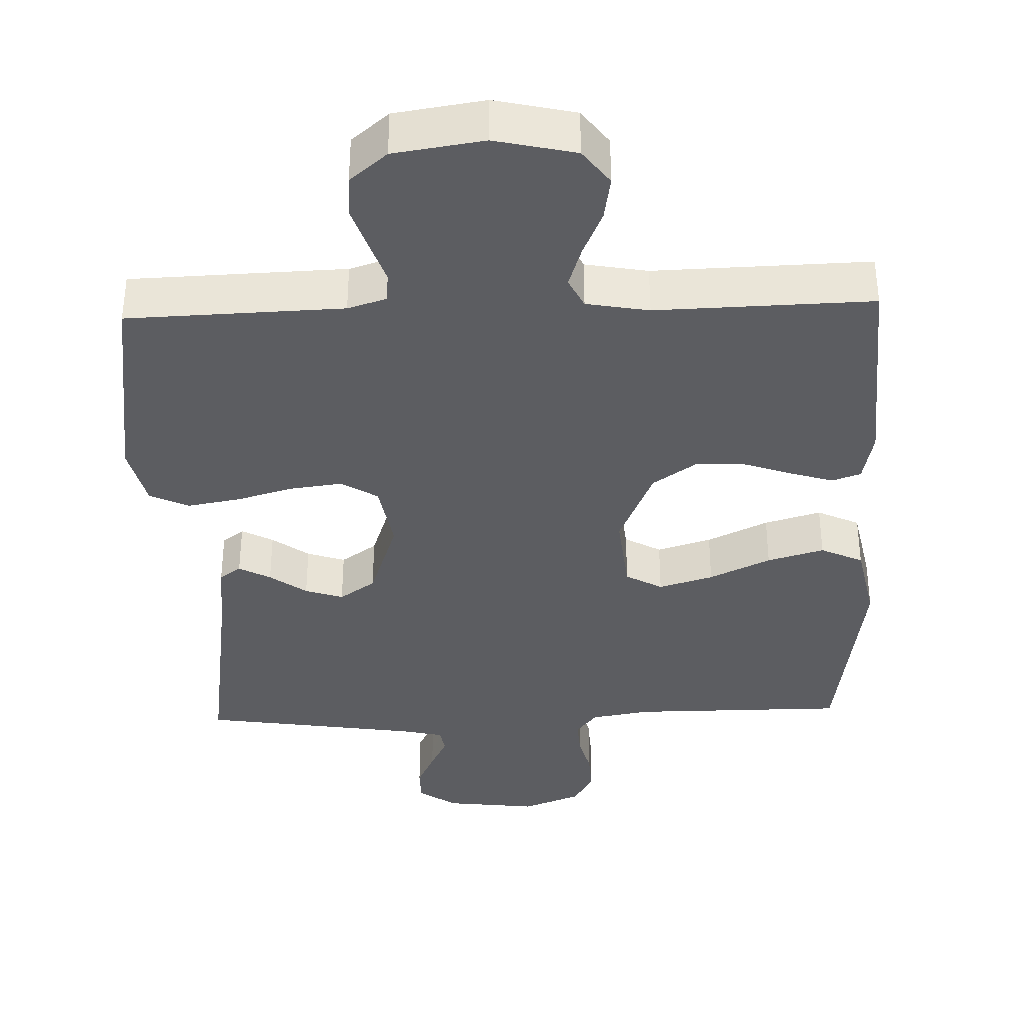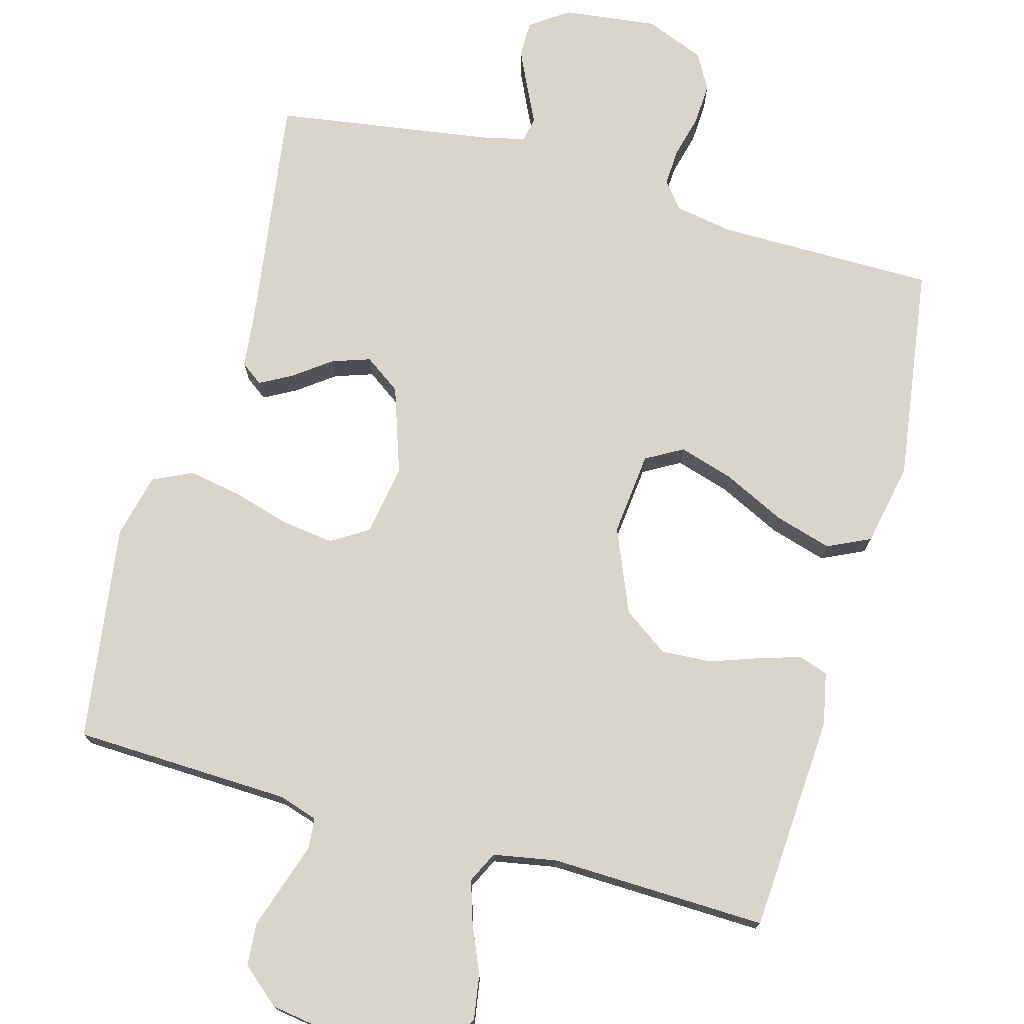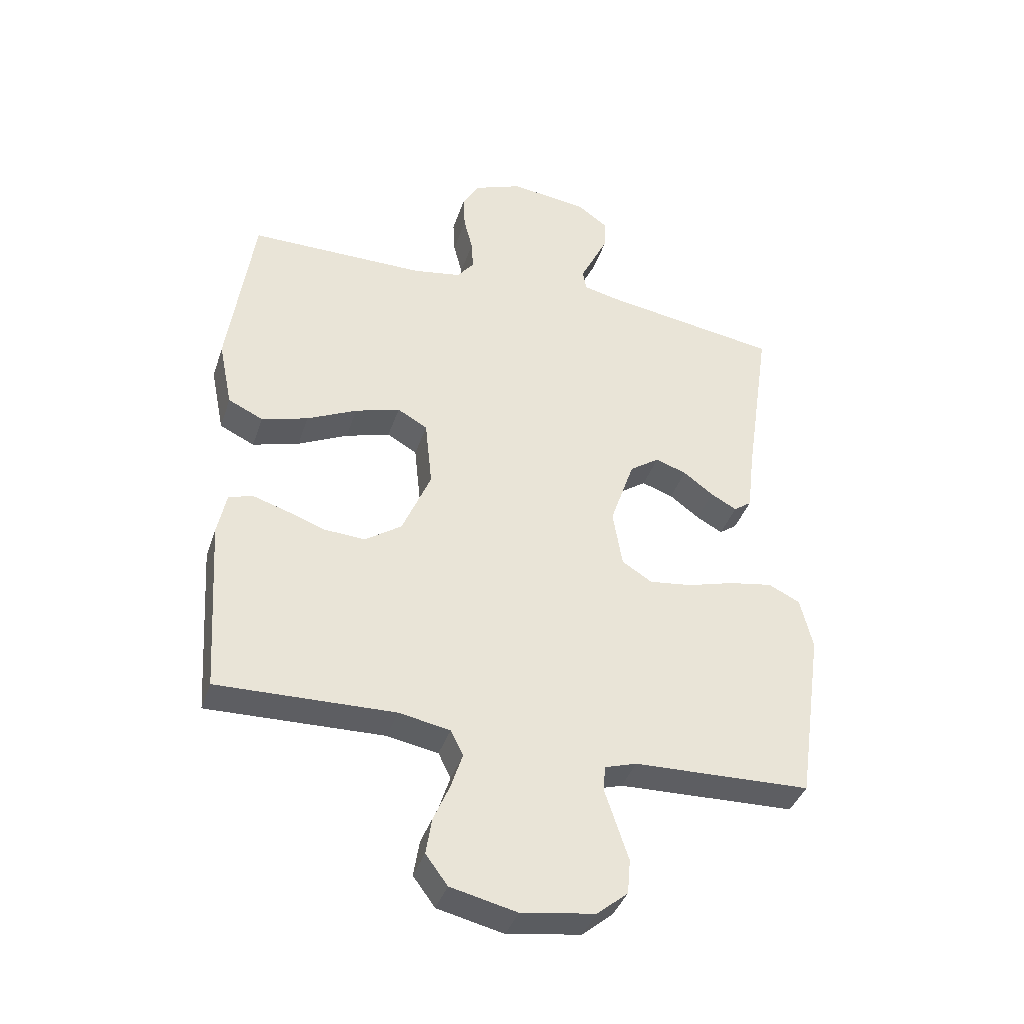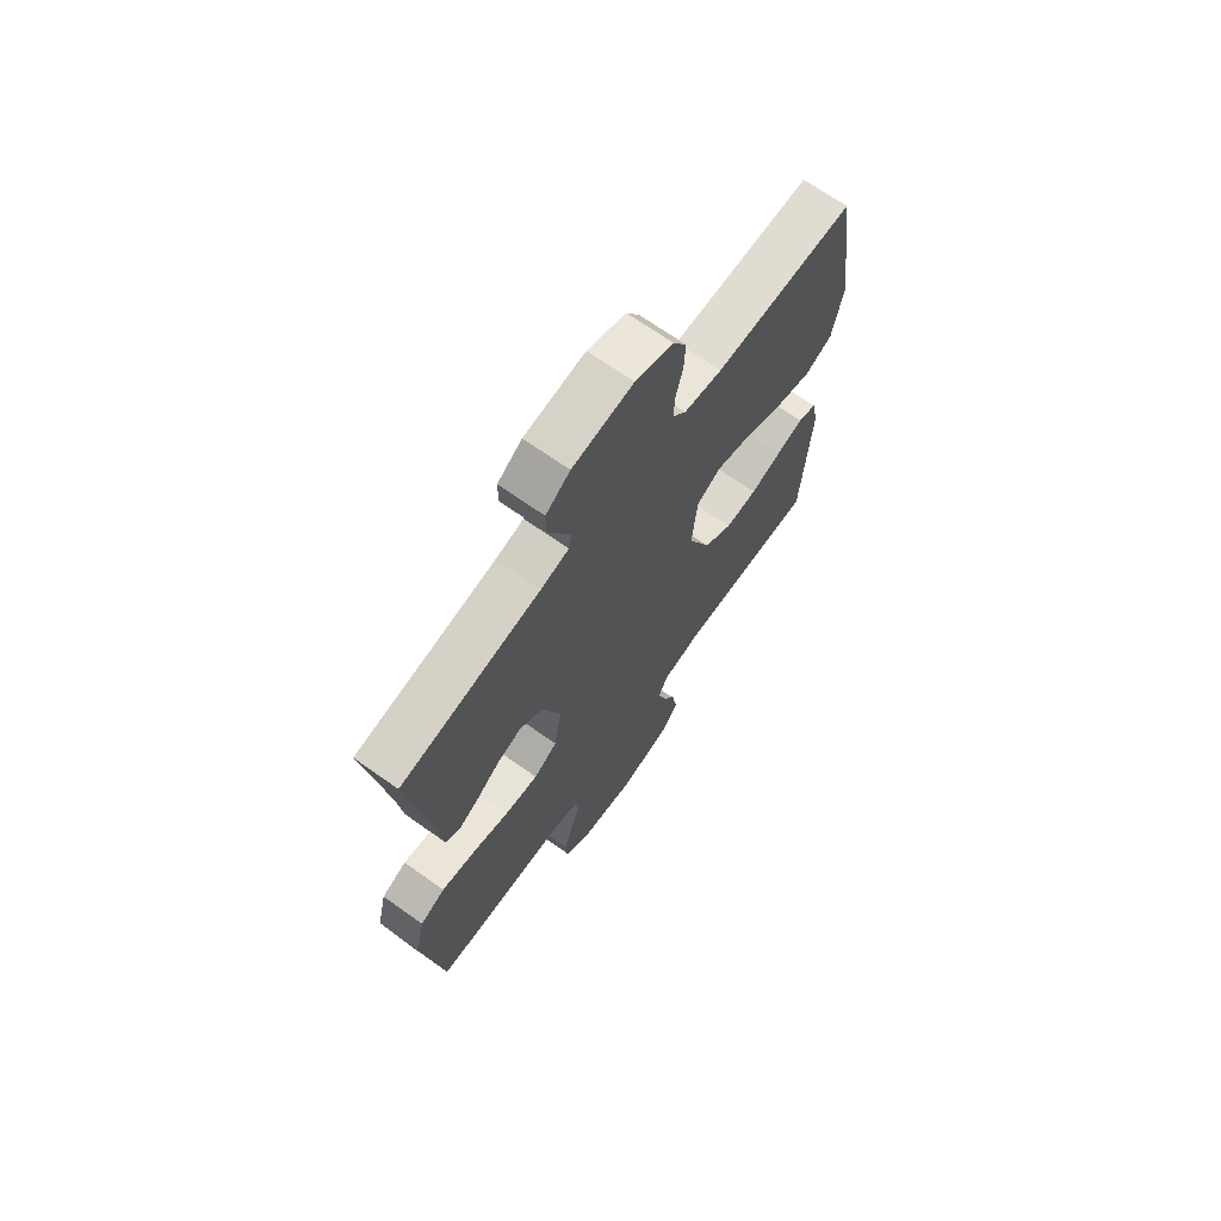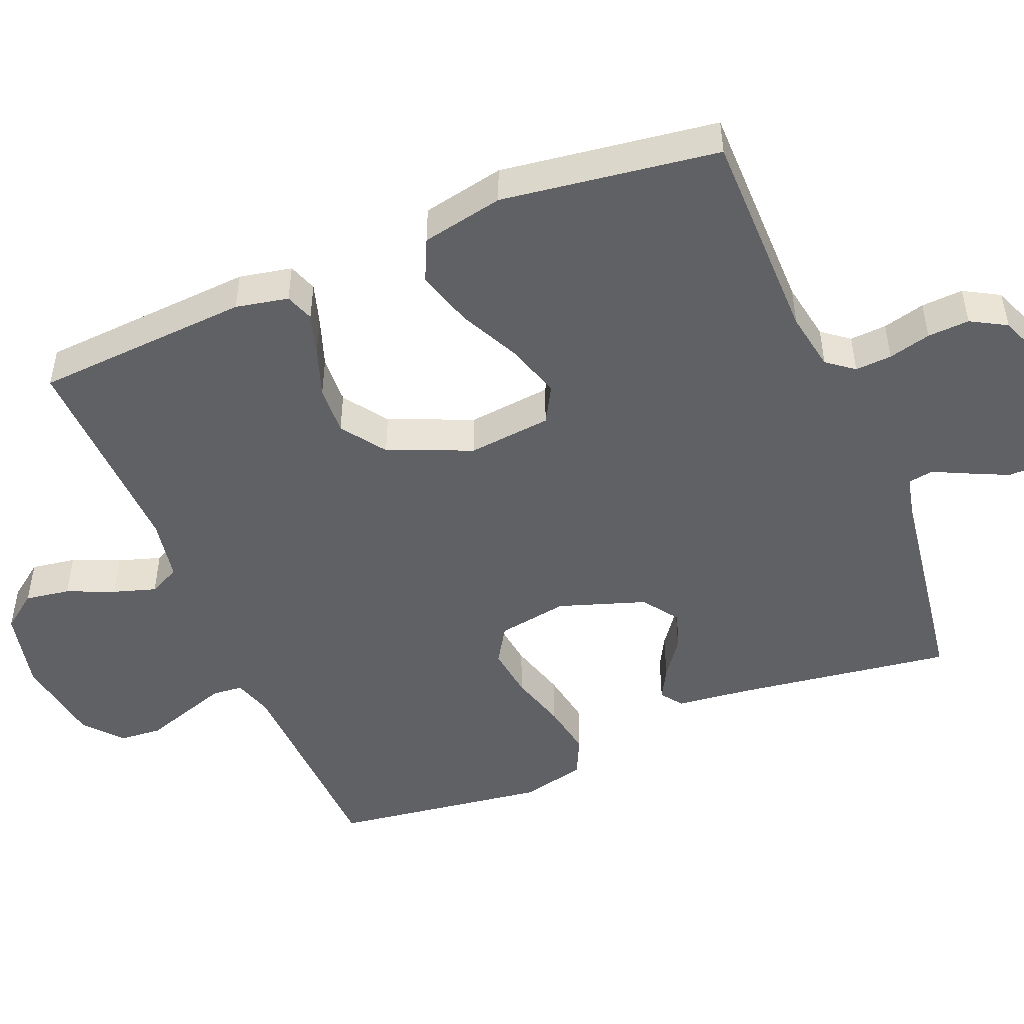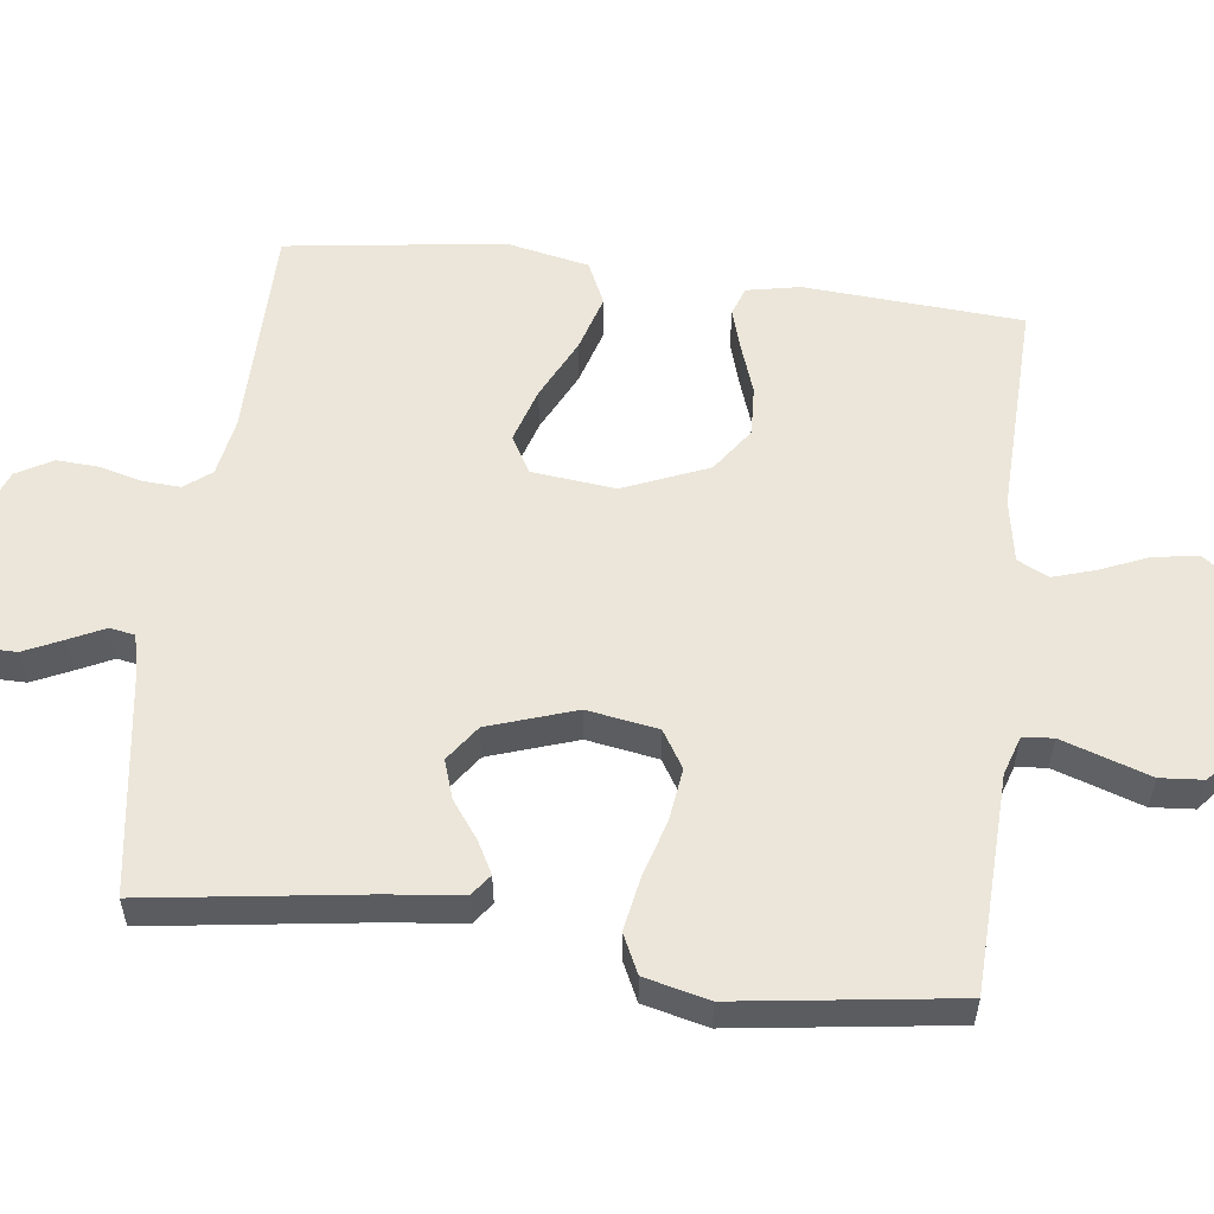
<metadata>
{"format":"obj","ext":"obj","renderer":"f3d","projection":"perspective","resolution":1024,"background":"white","views":[{"elev":-36.7,"azim":-178.0,"up":"+Y"},{"elev":74.5,"azim":-164.4,"up":"+Y"},{"elev":-39.2,"azim":-17.6,"up":"+Z"},{"elev":69.1,"azim":125.3,"up":"+Z"},{"elev":-48.6,"azim":-67.4,"up":"+Y"},{"elev":56.2,"azim":97.4,"up":"+Y"}]}
</metadata>
<code>
v -0.5 0.07 -0.5
v -0.519 0.07 -0.2
v -0.504 0.07 -0.127
v -0.464 0.07 -0.113
v -0.406 0.07 -0.131
v -0.338 0.07 -0.155
v -0.269 0.07 -0.159
v -0.207 0.07 -0.116
v -0.158 0.07 0
v -0.17 0.07 0.116
v -0.221 0.07 0.145
v -0.297 0.07 0.122
v -0.382 0.07 0.081
v -0.461 0.07 0.058
v -0.52 0.07 0.086
v -0.543 0.07 0.2
v -0.5 0.07 0.5
v -0.2 0.07 0.5
v -0.118 0.07 0.514
v -0.089 0.07 0.551
v -0.092 0.07 0.602
v -0.107 0.07 0.661
v -0.11 0.07 0.719
v -0.082 0.07 0.768
v 0 0.07 0.8
v 0.13 0.07 0.784
v 0.182 0.07 0.747
v 0.182 0.07 0.697
v 0.157 0.07 0.644
v 0.133 0.07 0.595
v 0.139 0.07 0.56
v 0.2 0.07 0.546
v 0.5 0.07 0.5
v 0.456 0.07 0.2
v 0.444 0.07 0.097
v 0.414 0.07 0.075
v 0.37 0.07 0.099
v 0.319 0.07 0.137
v 0.266 0.07 0.155
v 0.216 0.07 0.12
v 0.175 0.07 0
v 0.191 0.07 -0.098
v 0.242 0.07 -0.13
v 0.314 0.07 -0.121
v 0.394 0.07 -0.098
v 0.468 0.07 -0.085
v 0.522 0.07 -0.111
v 0.543 0.07 -0.2
v 0.5 0.07 -0.5
v 0.2 0.07 -0.51
v 0.146 0.07 -0.527
v 0.142 0.07 -0.569
v 0.161 0.07 -0.627
v 0.182 0.07 -0.691
v 0.177 0.07 -0.75
v 0.125 0.07 -0.794
v 0 0.07 -0.813
v -0.112 0.07 -0.787
v -0.149 0.07 -0.737
v -0.139 0.07 -0.675
v -0.111 0.07 -0.61
v -0.092 0.07 -0.551
v -0.113 0.07 -0.508
v -0.2 0.07 -0.492
v -0.5 0 -0.5
v -0.519 0 -0.2
v -0.504 0 -0.127
v -0.464 0 -0.113
v -0.406 0 -0.131
v -0.338 0 -0.155
v -0.269 0 -0.159
v -0.207 0 -0.116
v -0.158 0 0
v -0.17 0 0.116
v -0.221 0 0.145
v -0.297 0 0.122
v -0.382 0 0.081
v -0.461 0 0.058
v -0.52 0 0.086
v -0.543 0 0.2
v -0.5 0 0.5
v -0.2 0 0.5
v -0.118 0 0.514
v -0.089 0 0.551
v -0.092 0 0.602
v -0.107 0 0.661
v -0.11 0 0.719
v -0.082 0 0.768
v 0 0 0.8
v 0.13 0 0.784
v 0.182 0 0.747
v 0.182 0 0.697
v 0.157 0 0.644
v 0.133 0 0.595
v 0.139 0 0.56
v 0.2 0 0.546
v 0.5 0 0.5
v 0.456 0 0.2
v 0.444 0 0.097
v 0.414 0 0.075
v 0.37 0 0.099
v 0.319 0 0.137
v 0.266 0 0.155
v 0.216 0 0.12
v 0.175 0 0
v 0.191 0 -0.098
v 0.242 0 -0.13
v 0.314 0 -0.121
v 0.394 0 -0.098
v 0.468 0 -0.085
v 0.522 0 -0.111
v 0.543 0 -0.2
v 0.5 0 -0.5
v 0.2 0 -0.51
v 0.146 0 -0.527
v 0.142 0 -0.569
v 0.161 0 -0.627
v 0.182 0 -0.691
v 0.177 0 -0.75
v 0.125 0 -0.794
v 0 0 -0.813
v -0.112 0 -0.787
v -0.149 0 -0.737
v -0.139 0 -0.675
v -0.111 0 -0.61
v -0.092 0 -0.551
v -0.113 0 -0.508
v -0.2 0 -0.492
f 58 59 60 61
f 58 61 62
f 57 58 62
f 56 57 62
f 53 54 55 56
f 52 53 56 62
f 51 52 62 63
f 47 48 49 50
f 44 45 46 47
f 43 44 47 50
f 42 43 50 51
f 35 36 37 38
f 34 35 38 39
f 32 33 34 39
f 31 32 39 40
f 27 28 29 30
f 25 26 27 30
f 25 30 31
f 21 22 23 24
f 20 21 24 25
f 15 16 17 18
f 15 18 19
f 12 13 14 15
f 11 12 15 19
f 10 11 19 20
f 3 4 5 6
f 1 2 3 6
f 64 1 6 7
f 63 64 7 8
f 41 42 51 63
f 41 63 8 9
f 25 31 40 41
f 20 25 41
f 9 10 20 41
f 125 124 123 122
f 126 125 122
f 126 122 121
f 126 121 120
f 120 119 118 117
f 126 120 117 116
f 127 126 116 115
f 114 113 112 111
f 111 110 109 108
f 114 111 108 107
f 115 114 107 106
f 102 101 100 99
f 103 102 99 98
f 103 98 97 96
f 104 103 96 95
f 94 93 92 91
f 94 91 90 89
f 95 94 89
f 88 87 86 85
f 89 88 85 84
f 82 81 80 79
f 83 82 79
f 79 78 77 76
f 83 79 76 75
f 84 83 75 74
f 70 69 68 67
f 70 67 66 65
f 71 70 65 128
f 72 71 128 127
f 127 115 106 105
f 73 72 127 105
f 105 104 95 89
f 105 89 84
f 105 84 74 73
f 1 65 66 2
f 2 66 67 3
f 3 67 68 4
f 4 68 69 5
f 5 69 70 6
f 6 70 71 7
f 7 71 72 8
f 8 72 73 9
f 9 73 74 10
f 10 74 75 11
f 11 75 76 12
f 12 76 77 13
f 13 77 78 14
f 14 78 79 15
f 15 79 80 16
f 16 80 81 17
f 17 81 82 18
f 18 82 83 19
f 19 83 84 20
f 20 84 85 21
f 21 85 86 22
f 22 86 87 23
f 23 87 88 24
f 24 88 89 25
f 25 89 90 26
f 26 90 91 27
f 27 91 92 28
f 28 92 93 29
f 29 93 94 30
f 30 94 95 31
f 31 95 96 32
f 32 96 97 33
f 33 97 98 34
f 34 98 99 35
f 35 99 100 36
f 36 100 101 37
f 37 101 102 38
f 38 102 103 39
f 39 103 104 40
f 40 104 105 41
f 41 105 106 42
f 42 106 107 43
f 43 107 108 44
f 44 108 109 45
f 45 109 110 46
f 46 110 111 47
f 47 111 112 48
f 48 112 113 49
f 49 113 114 50
f 50 114 115 51
f 51 115 116 52
f 52 116 117 53
f 53 117 118 54
f 54 118 119 55
f 55 119 120 56
f 56 120 121 57
f 57 121 122 58
f 58 122 123 59
f 59 123 124 60
f 60 124 125 61
f 61 125 126 62
f 62 126 127 63
f 63 127 128 64
f 64 128 65 1

</code>
